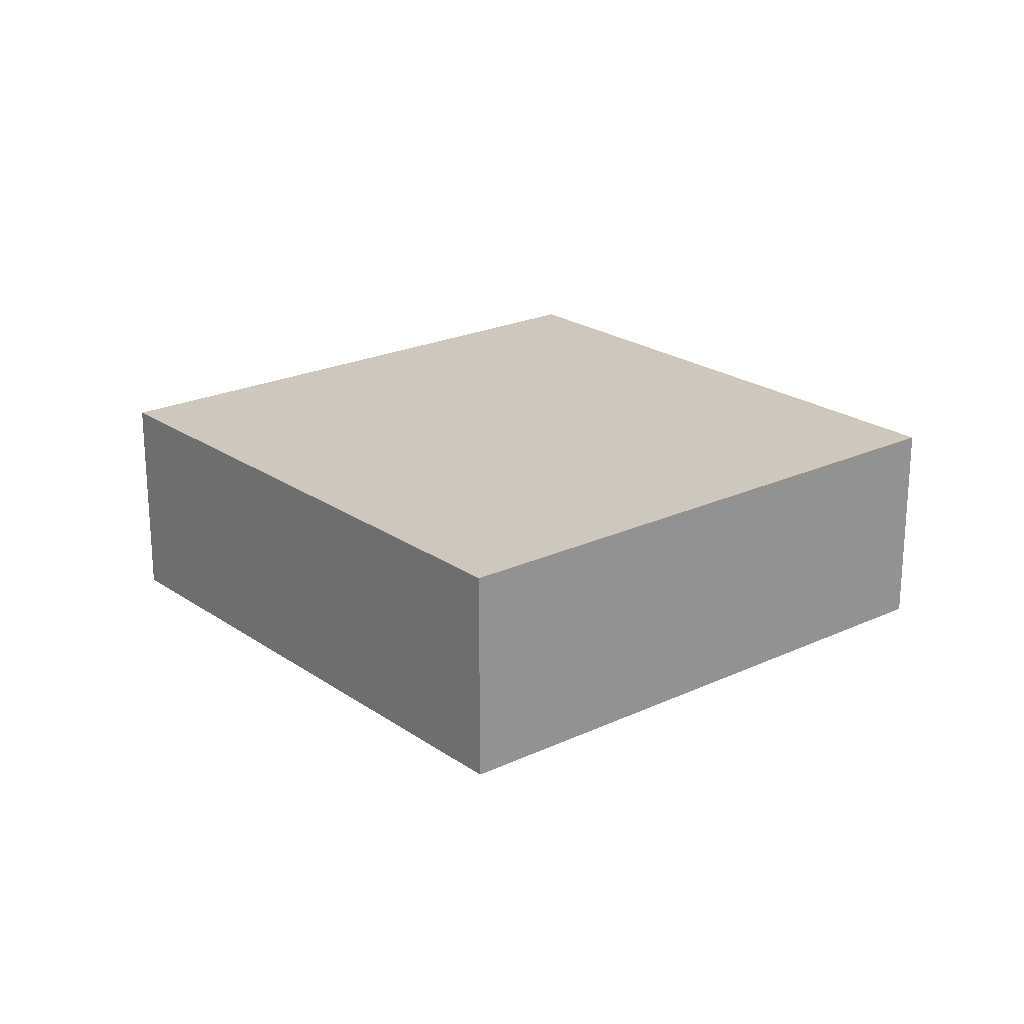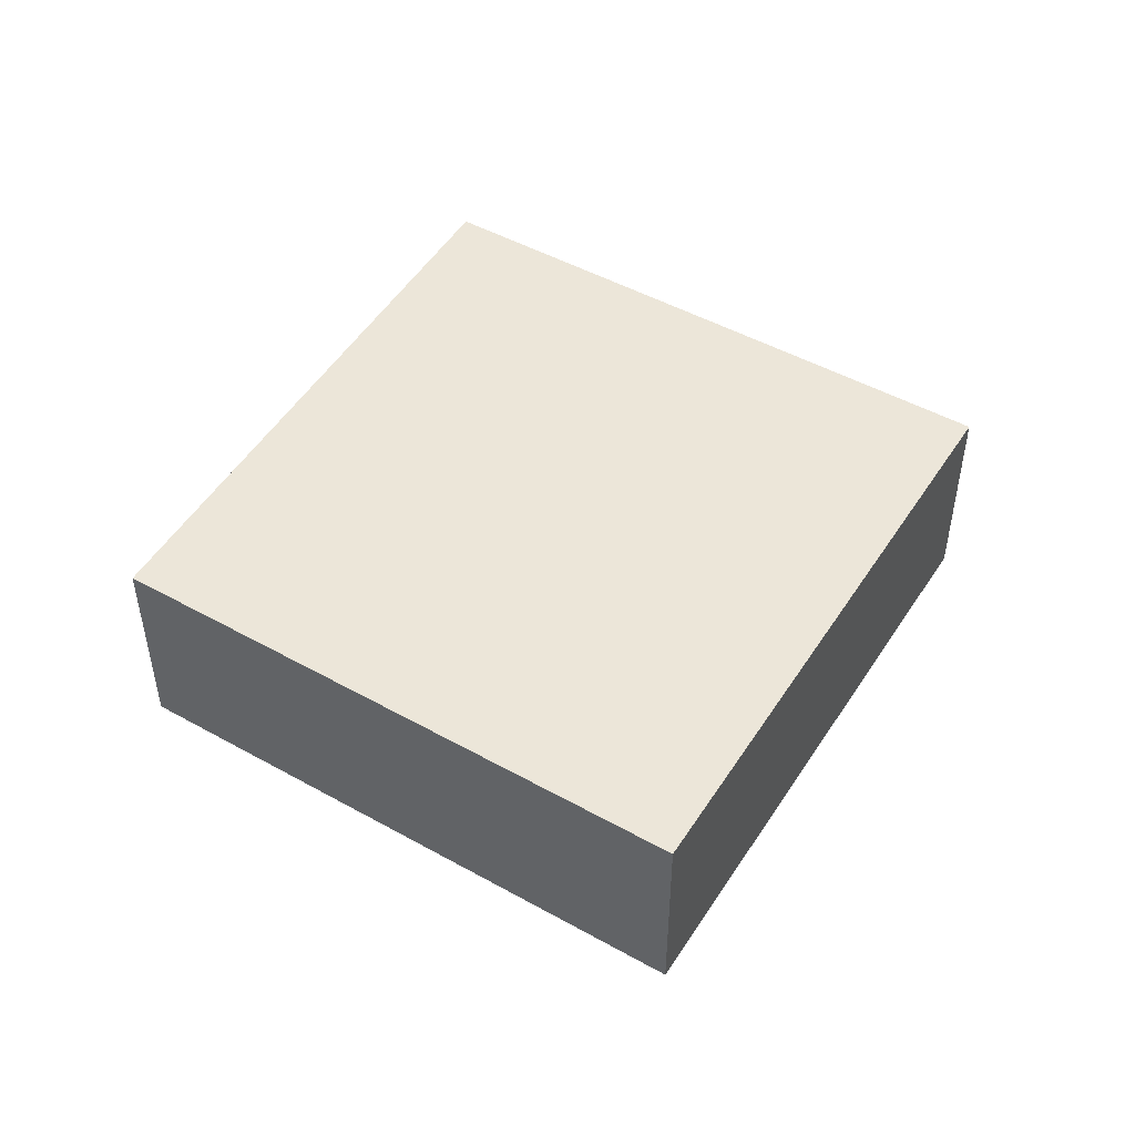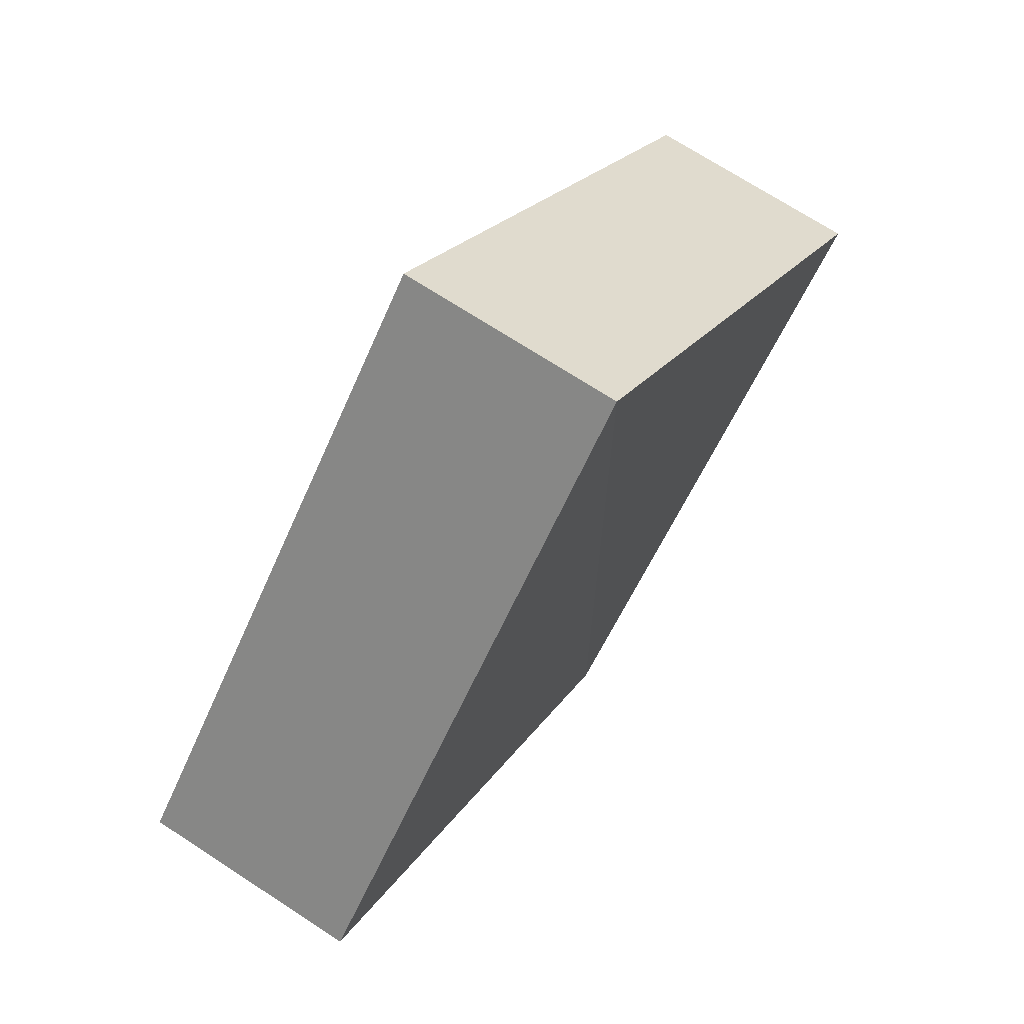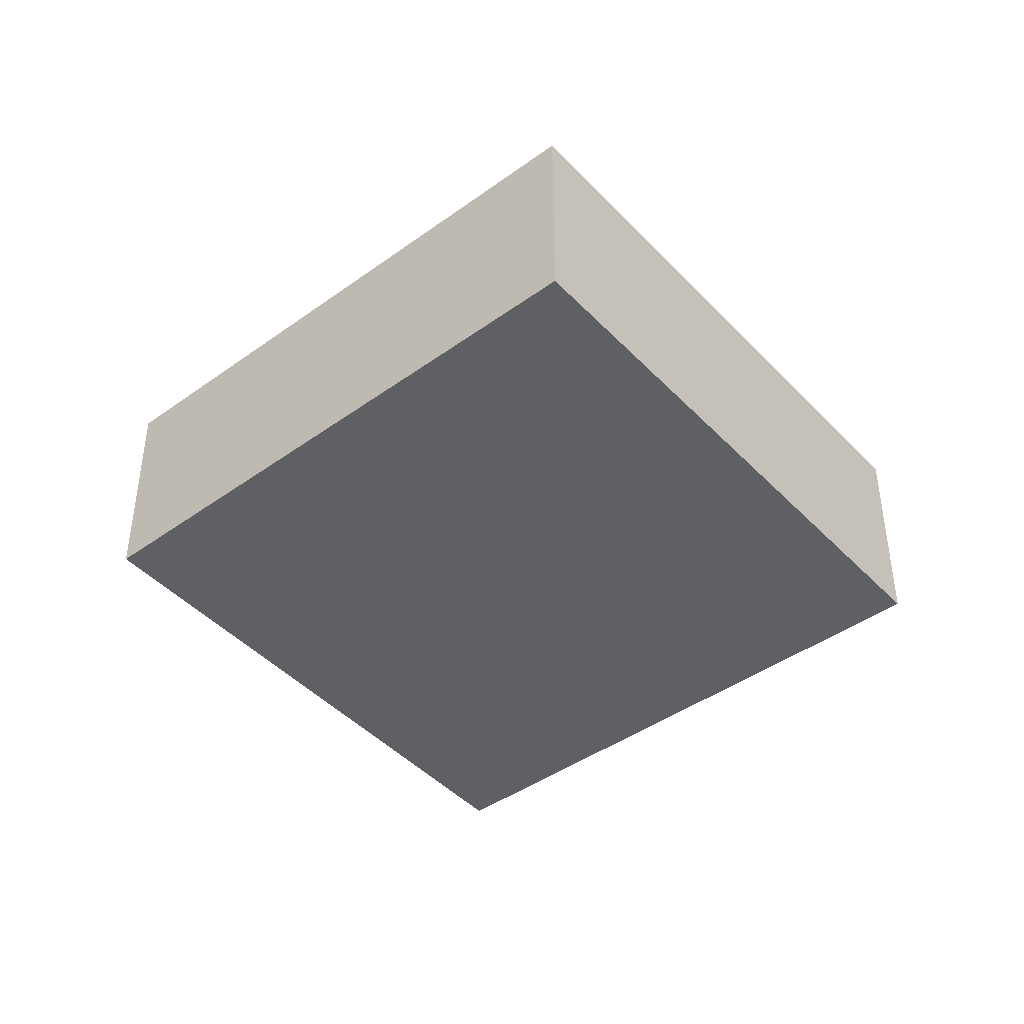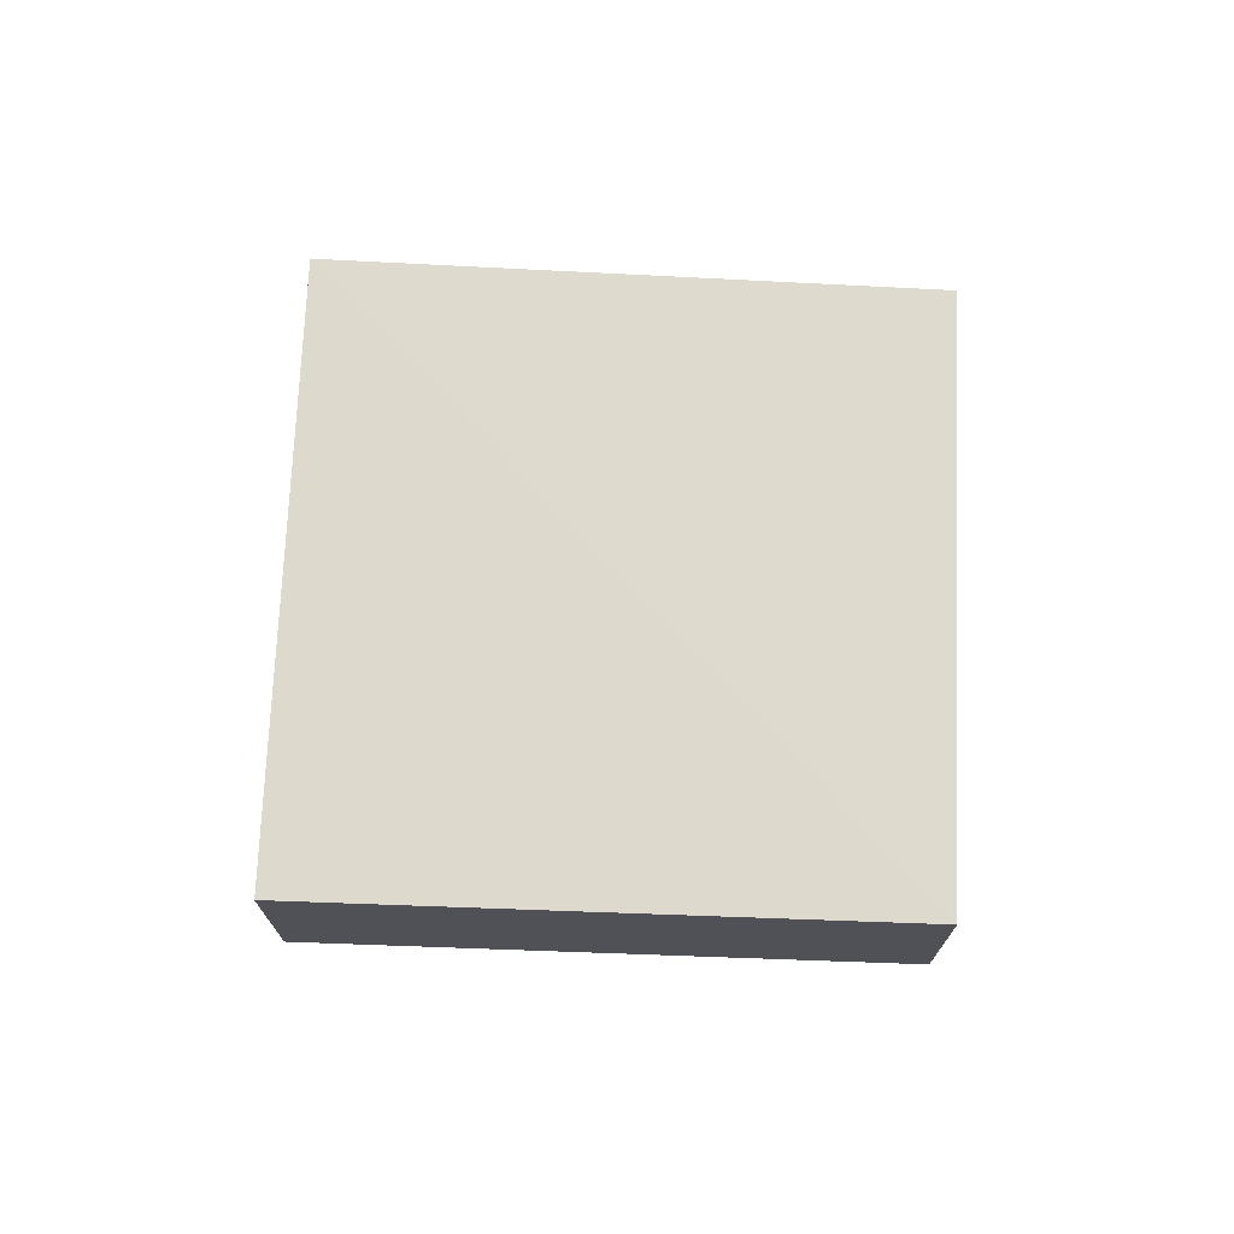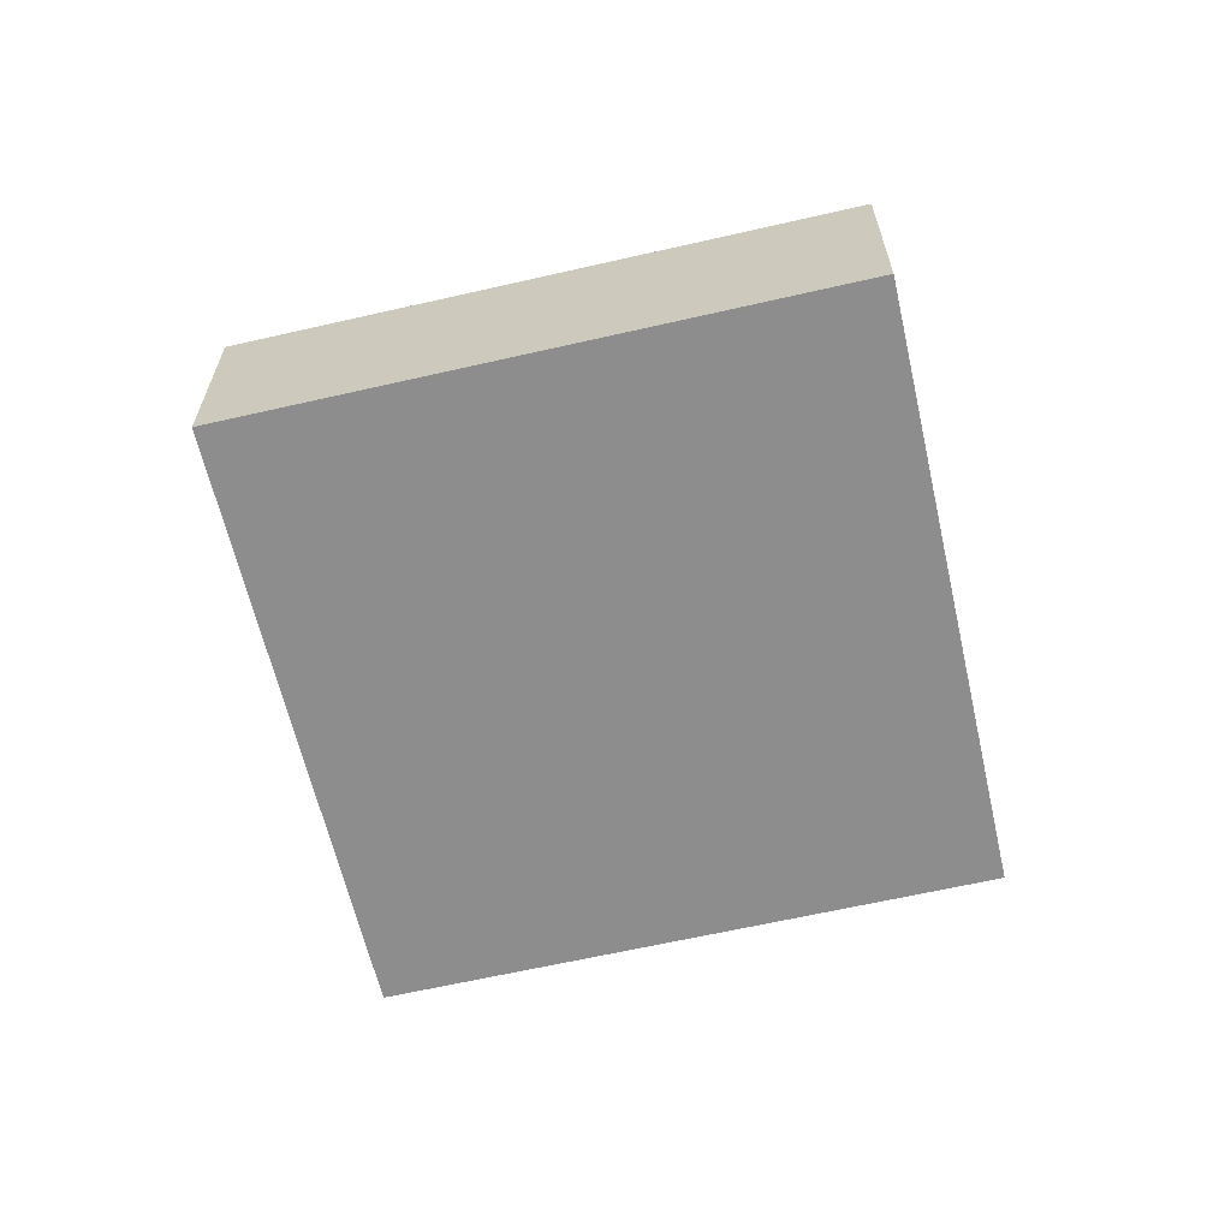
<metadata>
{"format":"obj","ext":"obj","renderer":"f3d","projection":"perspective","resolution":1024,"background":"white","views":[{"elev":21.9,"azim":-174.5,"up":"+Z"},{"elev":49.5,"azim":-103.3,"up":"+Z"},{"elev":71.9,"azim":-55.7,"up":"+Y"},{"elev":-43.4,"azim":84.7,"up":"+Z"},{"elev":71.8,"azim":-42.4,"up":"+Z"},{"elev":-64.5,"azim":-121.8,"up":"+Z"}]}
</metadata>
<code>
o 4005
v 2217 1866 14.34
v 2217 1866 14.33
v 2217 1866 14.34
v 2217 1866 14.33
v 2217 1866 14.33
v 2217 1866 14.33
v 2217 1866 14.34
v 2217 1866 14.34
v 2217 1866 14.33
v 2217 1866 14.33
v 2217 1866 14.34
v 2217 1866 14.34
v 2217 1866 14.33
v 2217 1866 14.34
v 2217 1866 14.33
v 2217 1866 14.34
v 2217 1866 14.34
v 2217 1866 14.34
v 2217 1866 14.33
v 2217 1866 14.33
v 2217 1866 14.34
v 2217 1866 14.34
v 2217 1866 14.33
v 2217 1866 14.33
f 1 2 3
f 4 2 5
f 6 7 5
f 4 8 9
f 6 10 9
f 11 10 12
f 13 14 15
f 16 14 17
f 18 19 17
f 16 20 21
f 18 22 21
f 23 22 24

</code>
